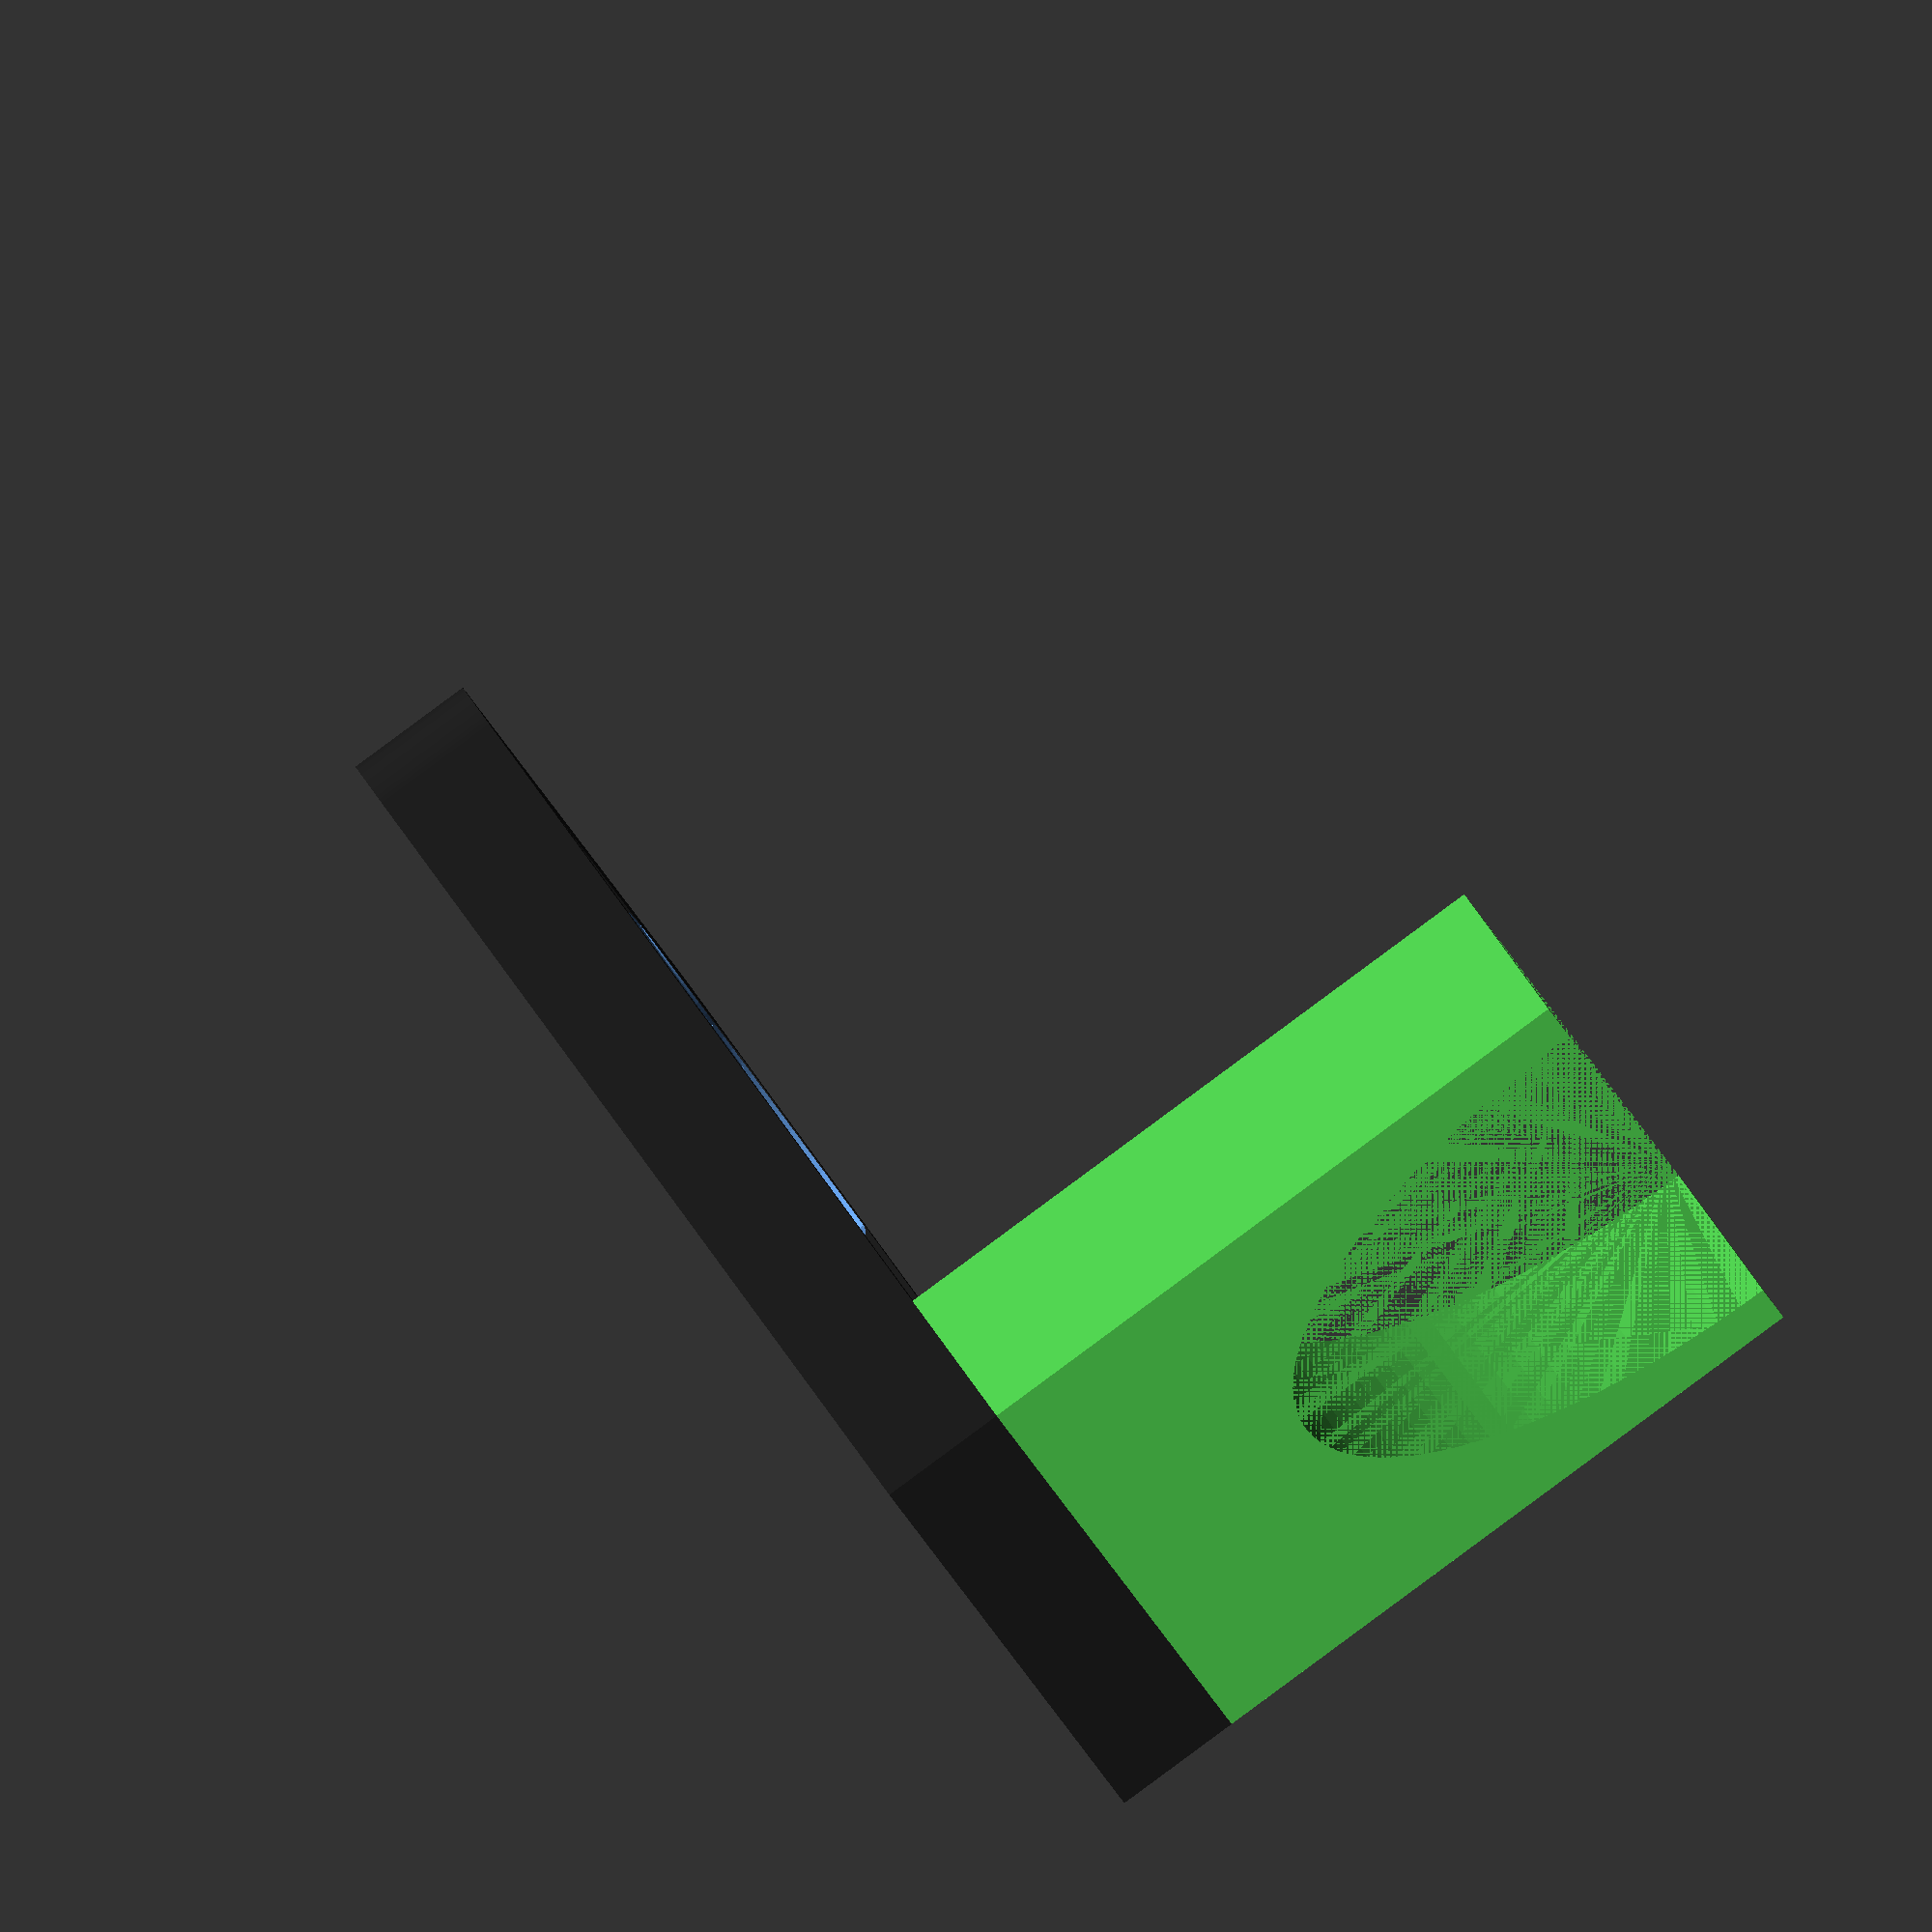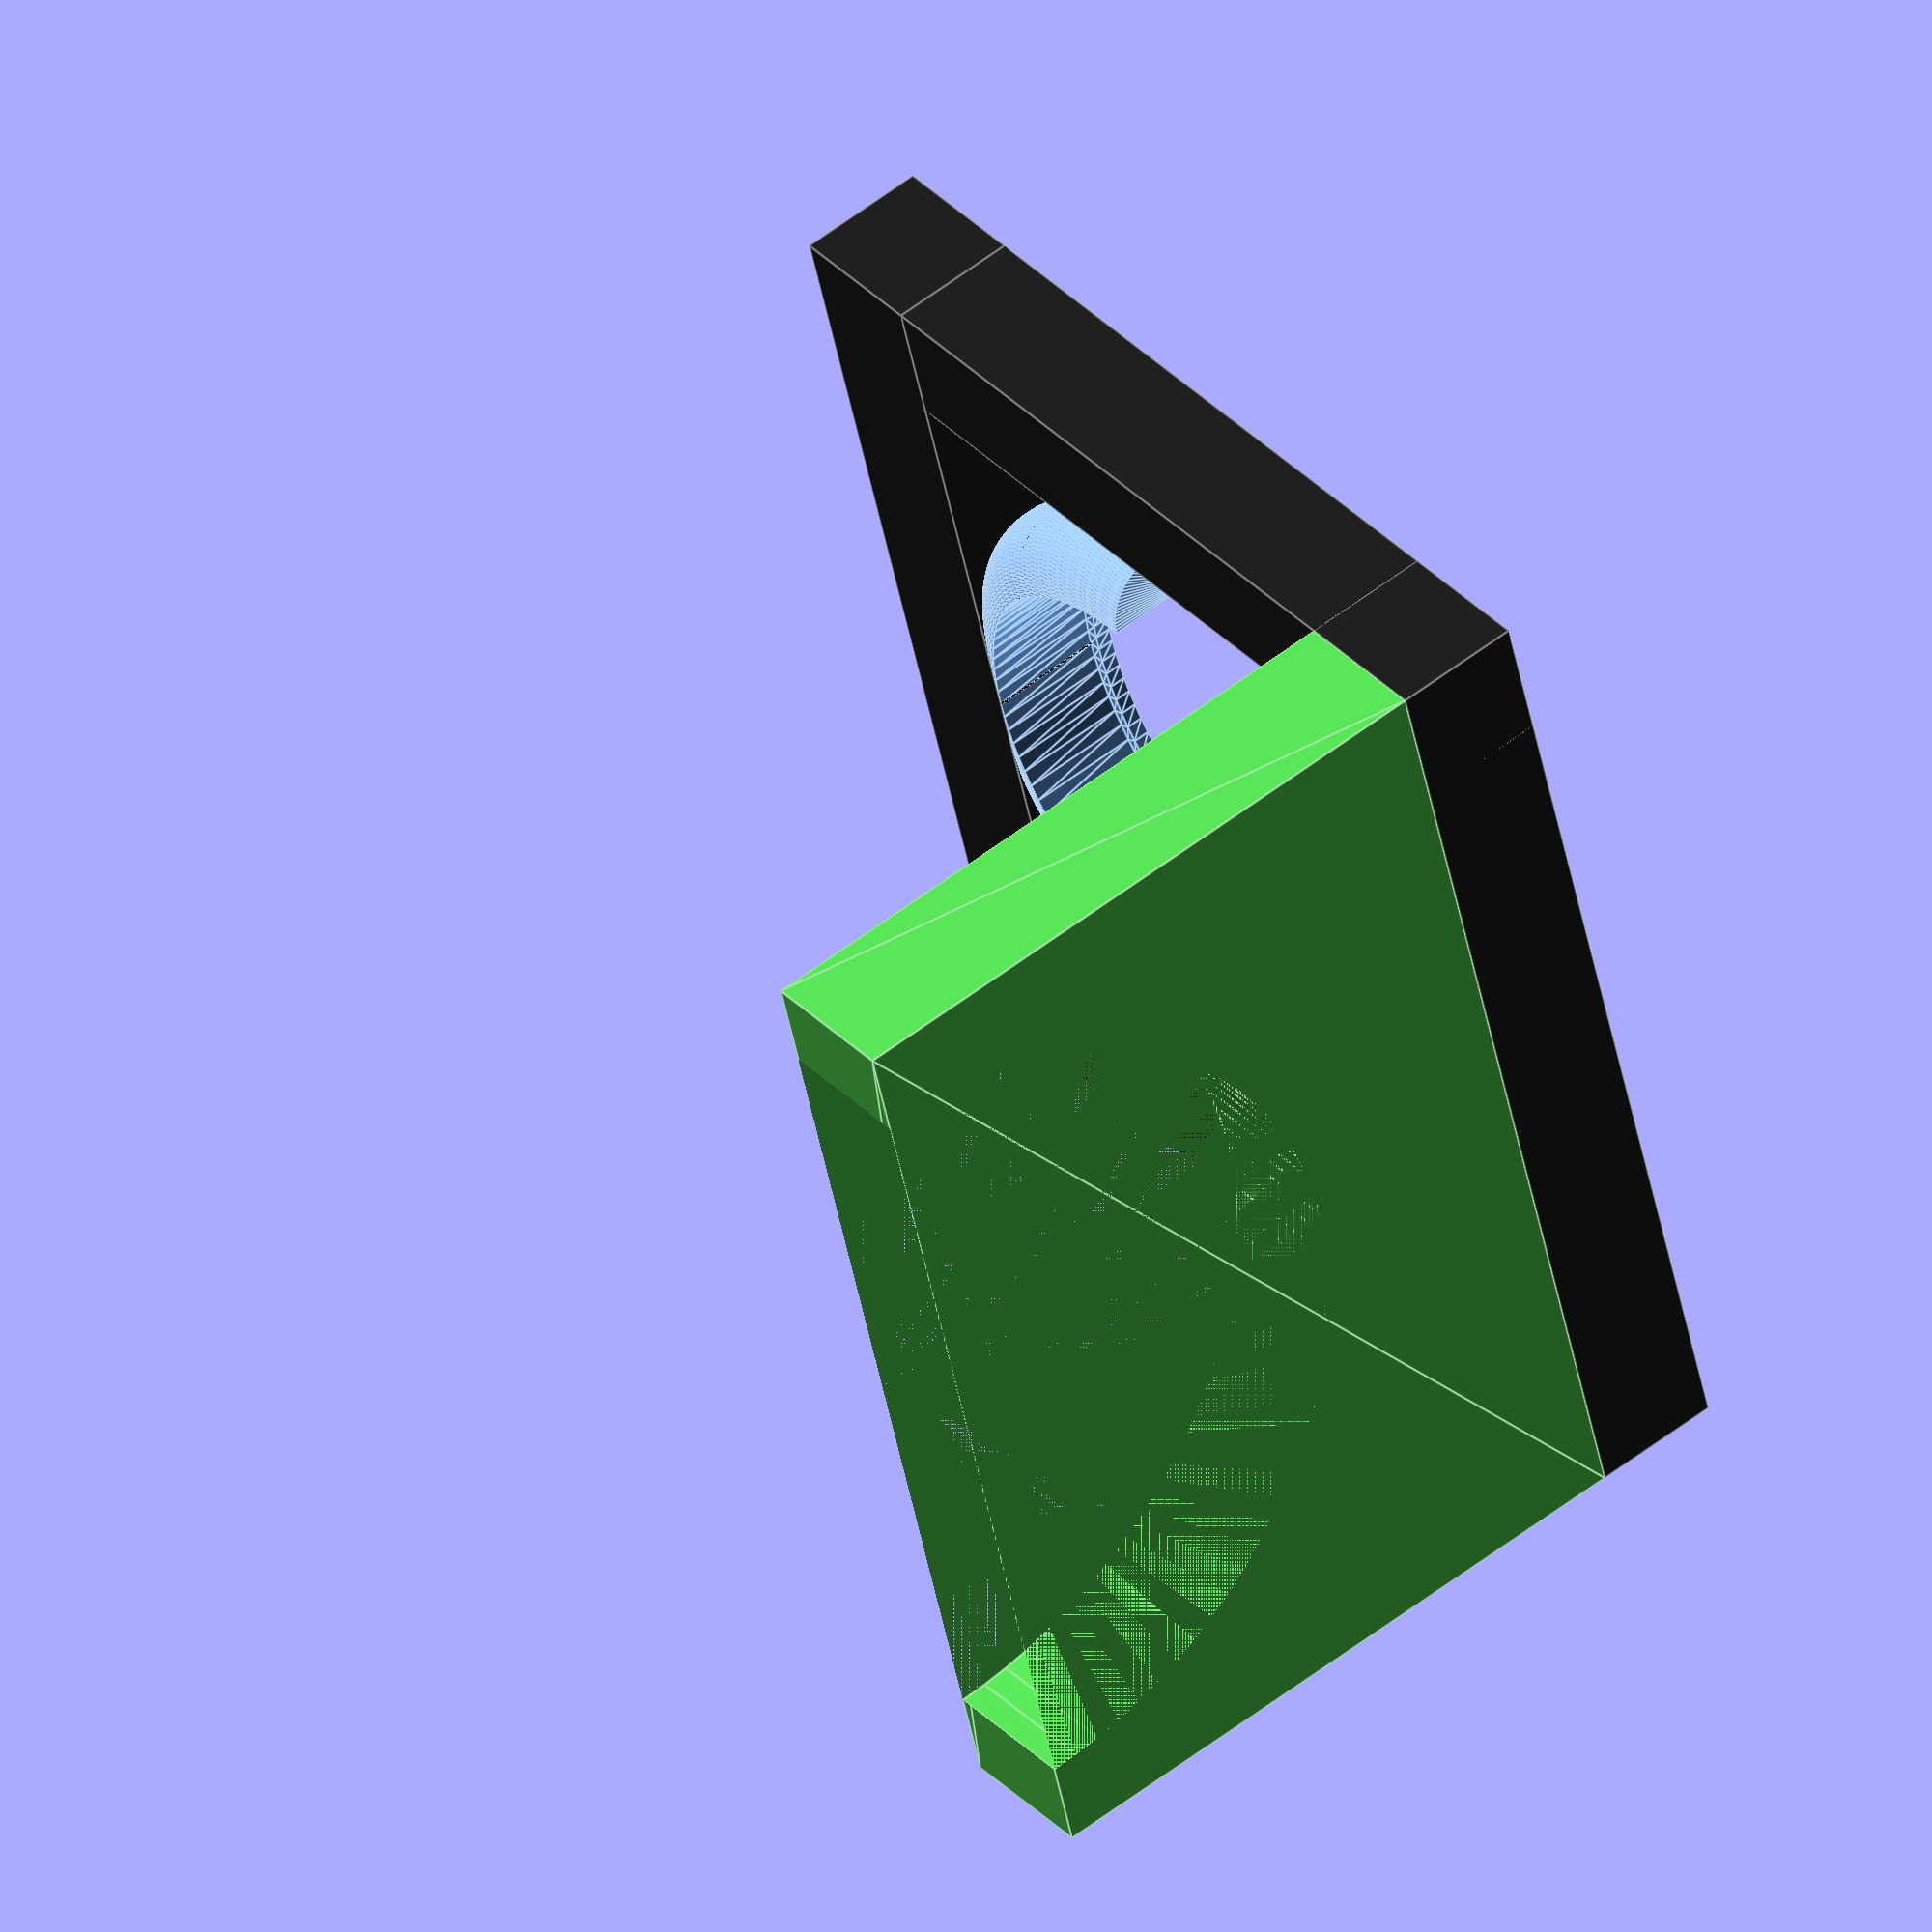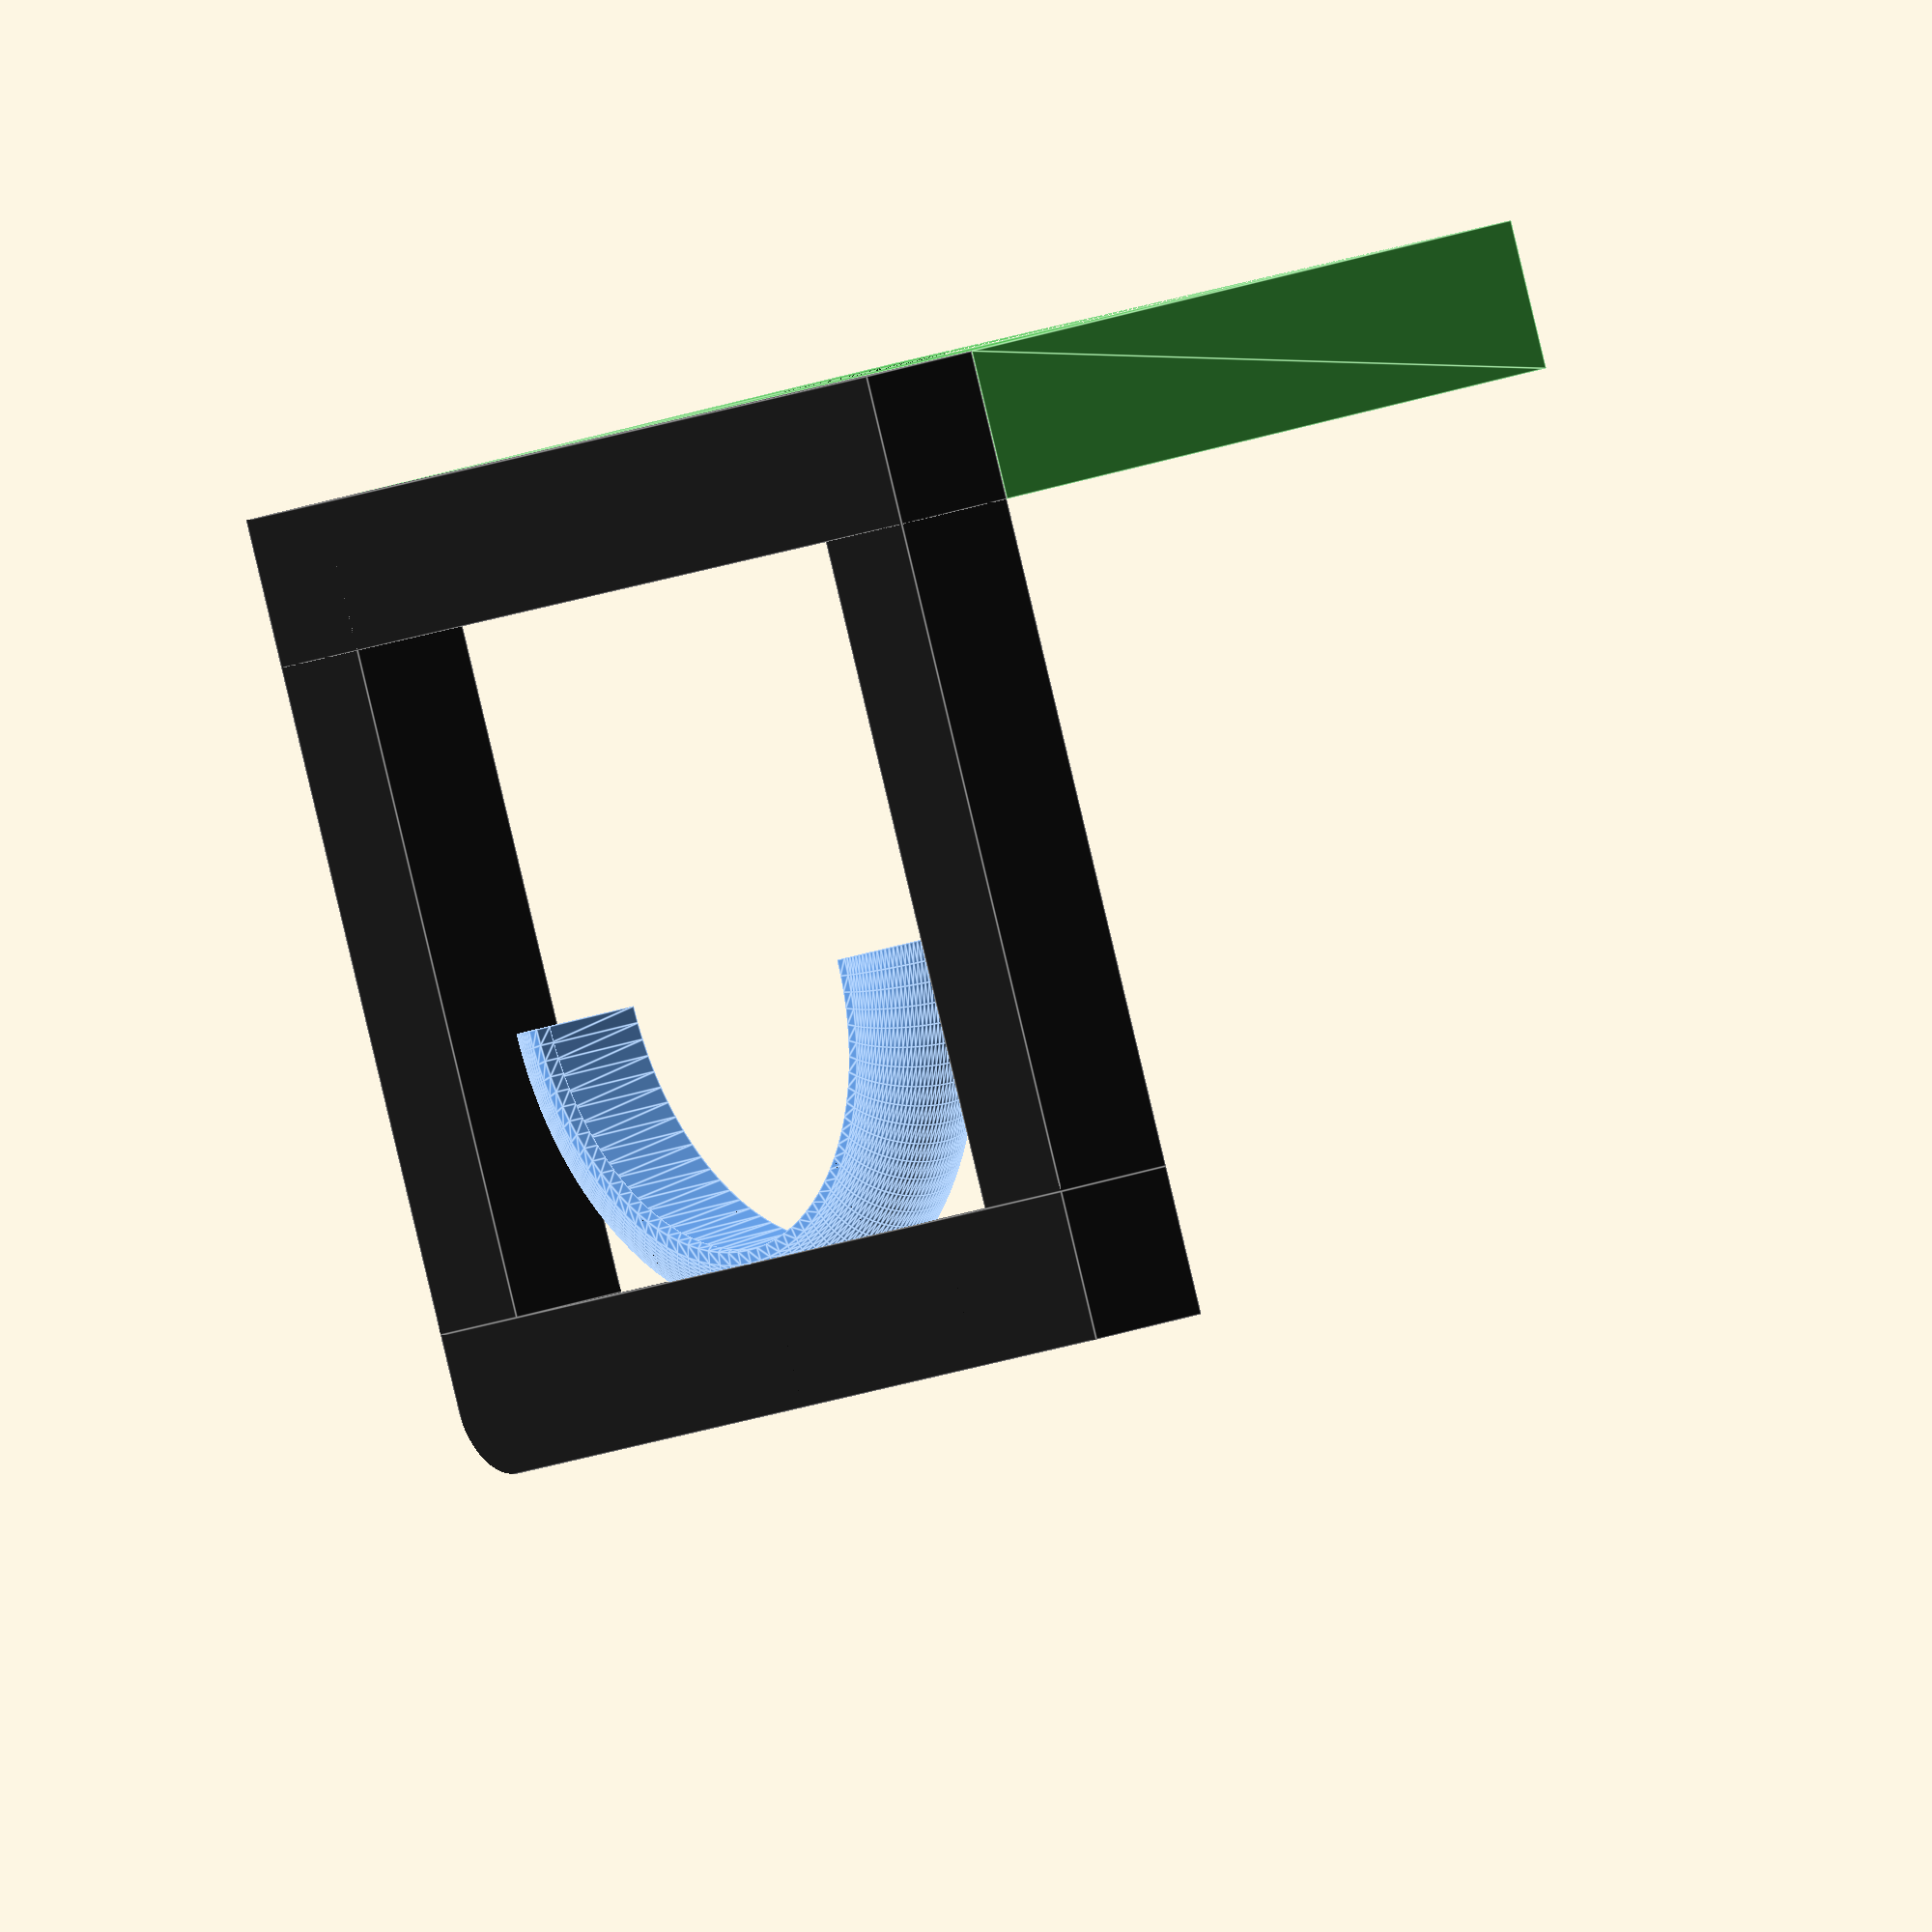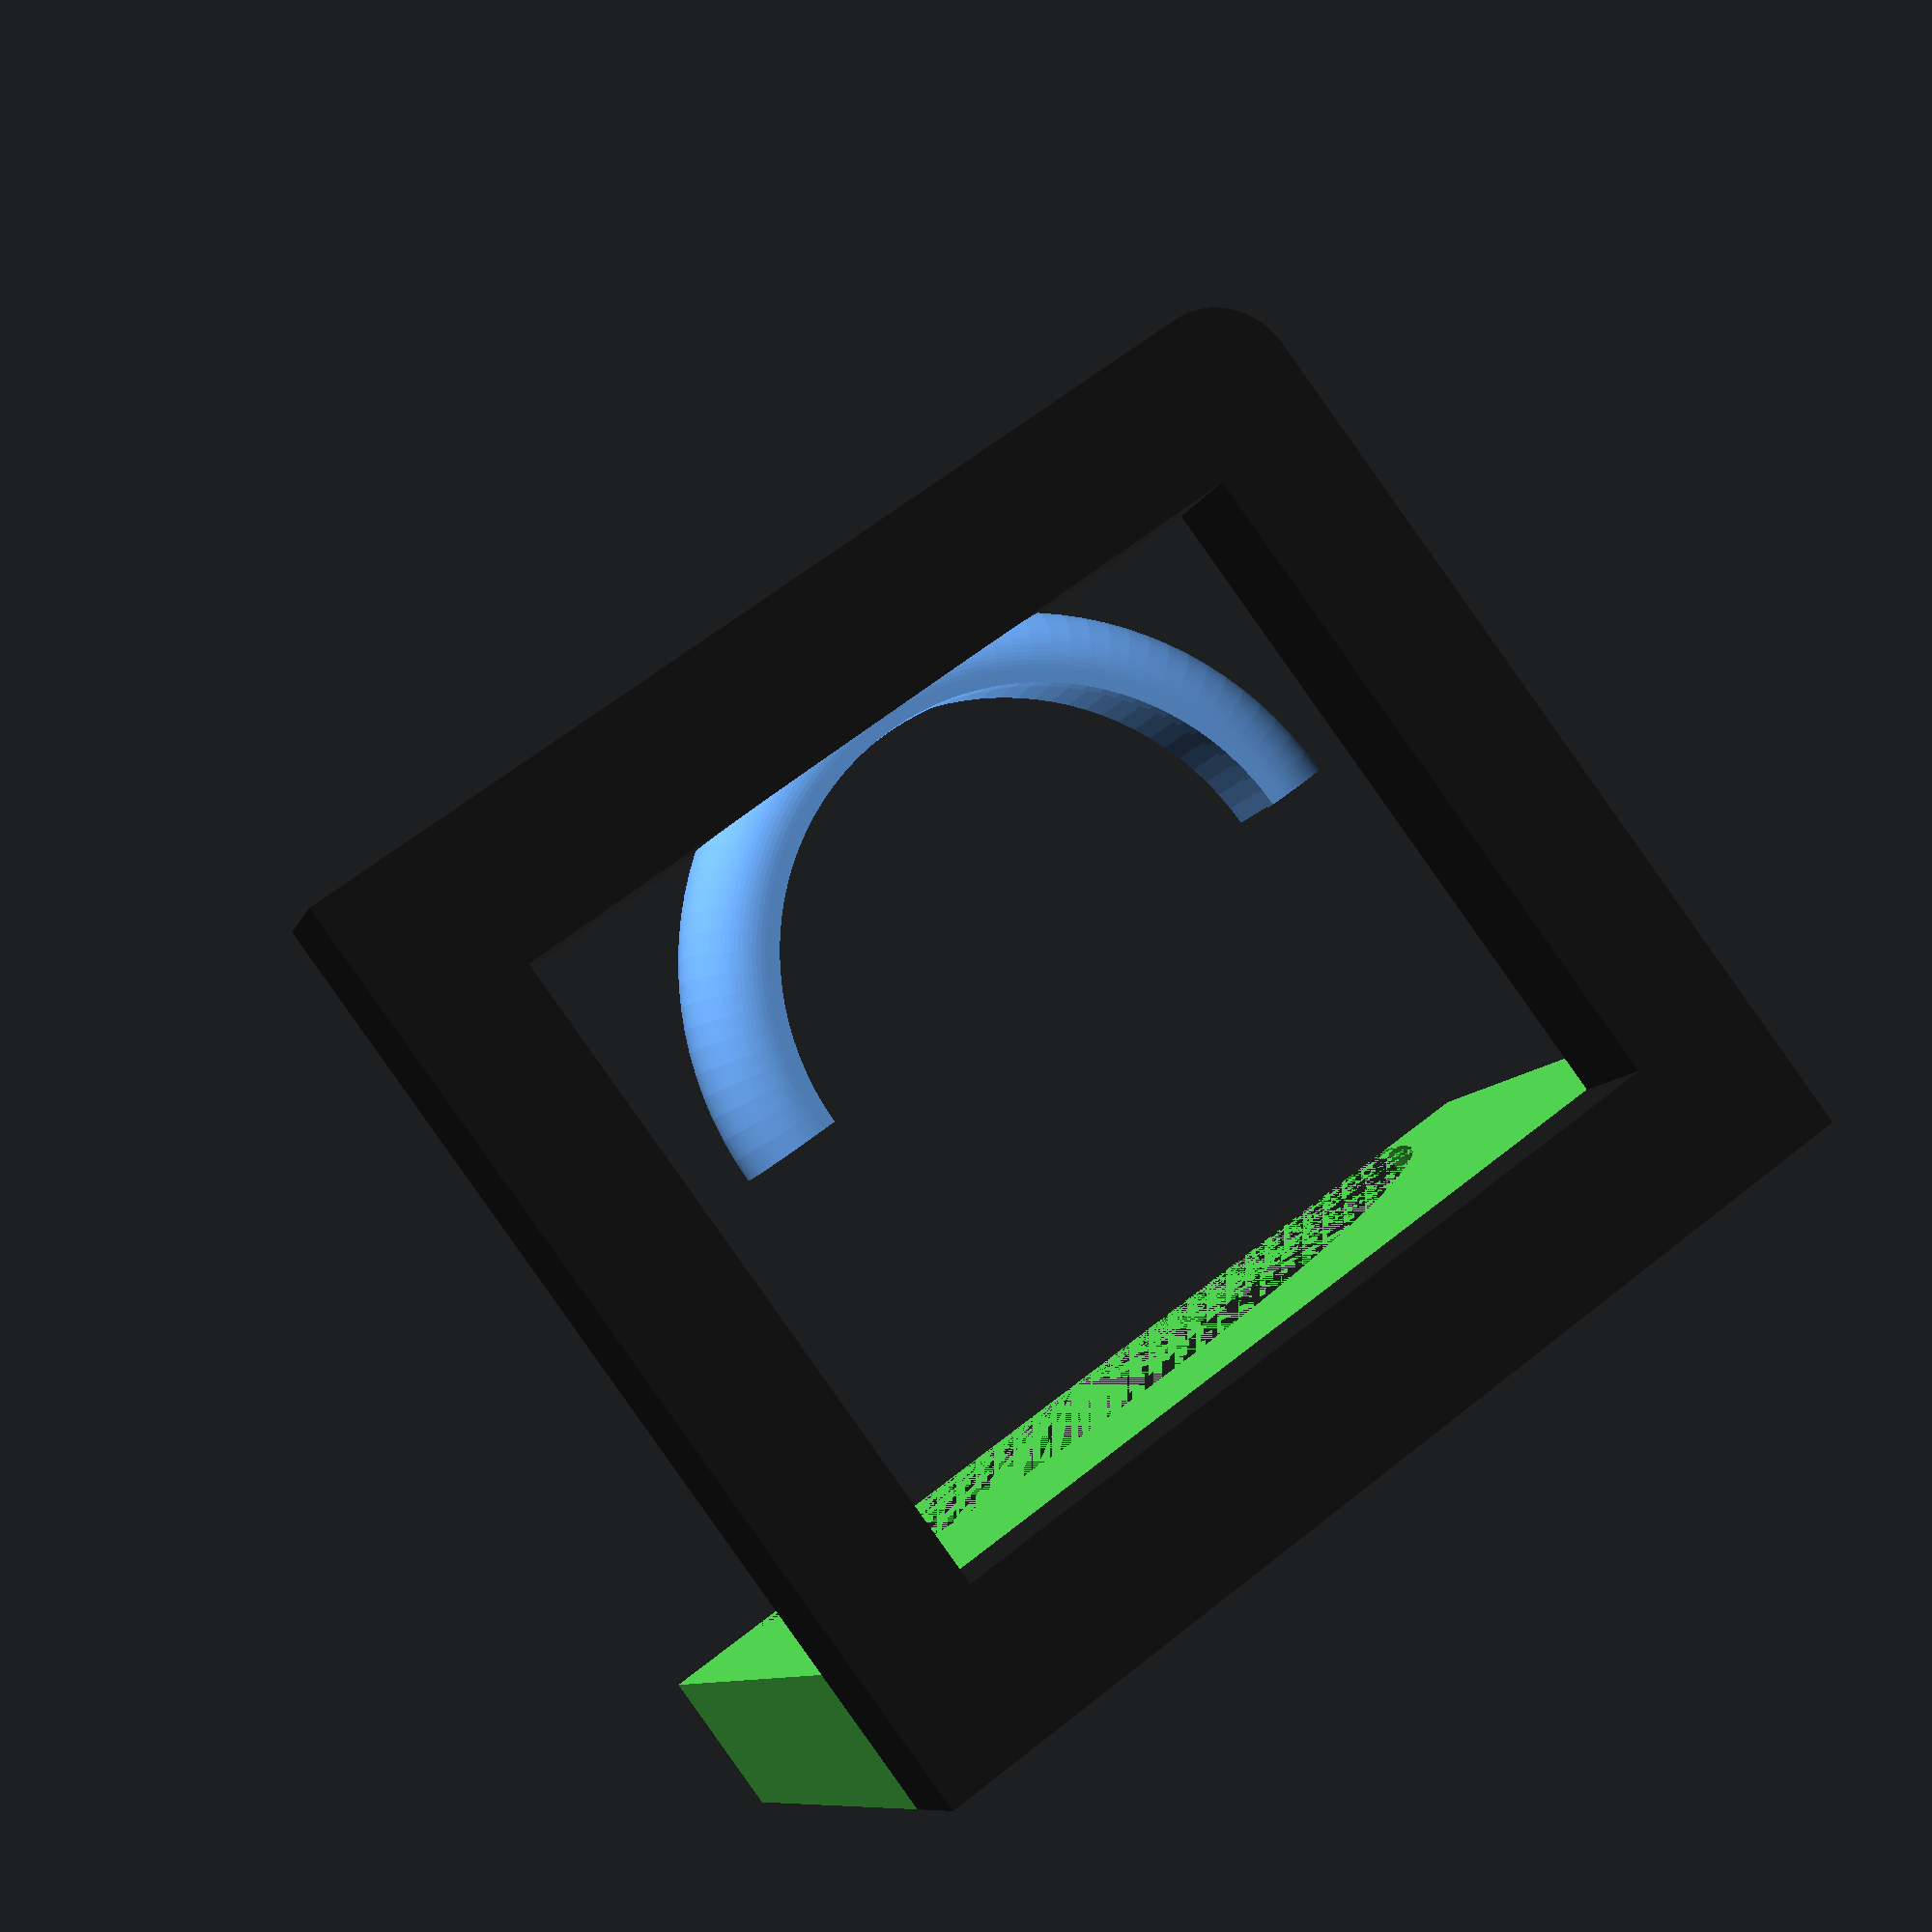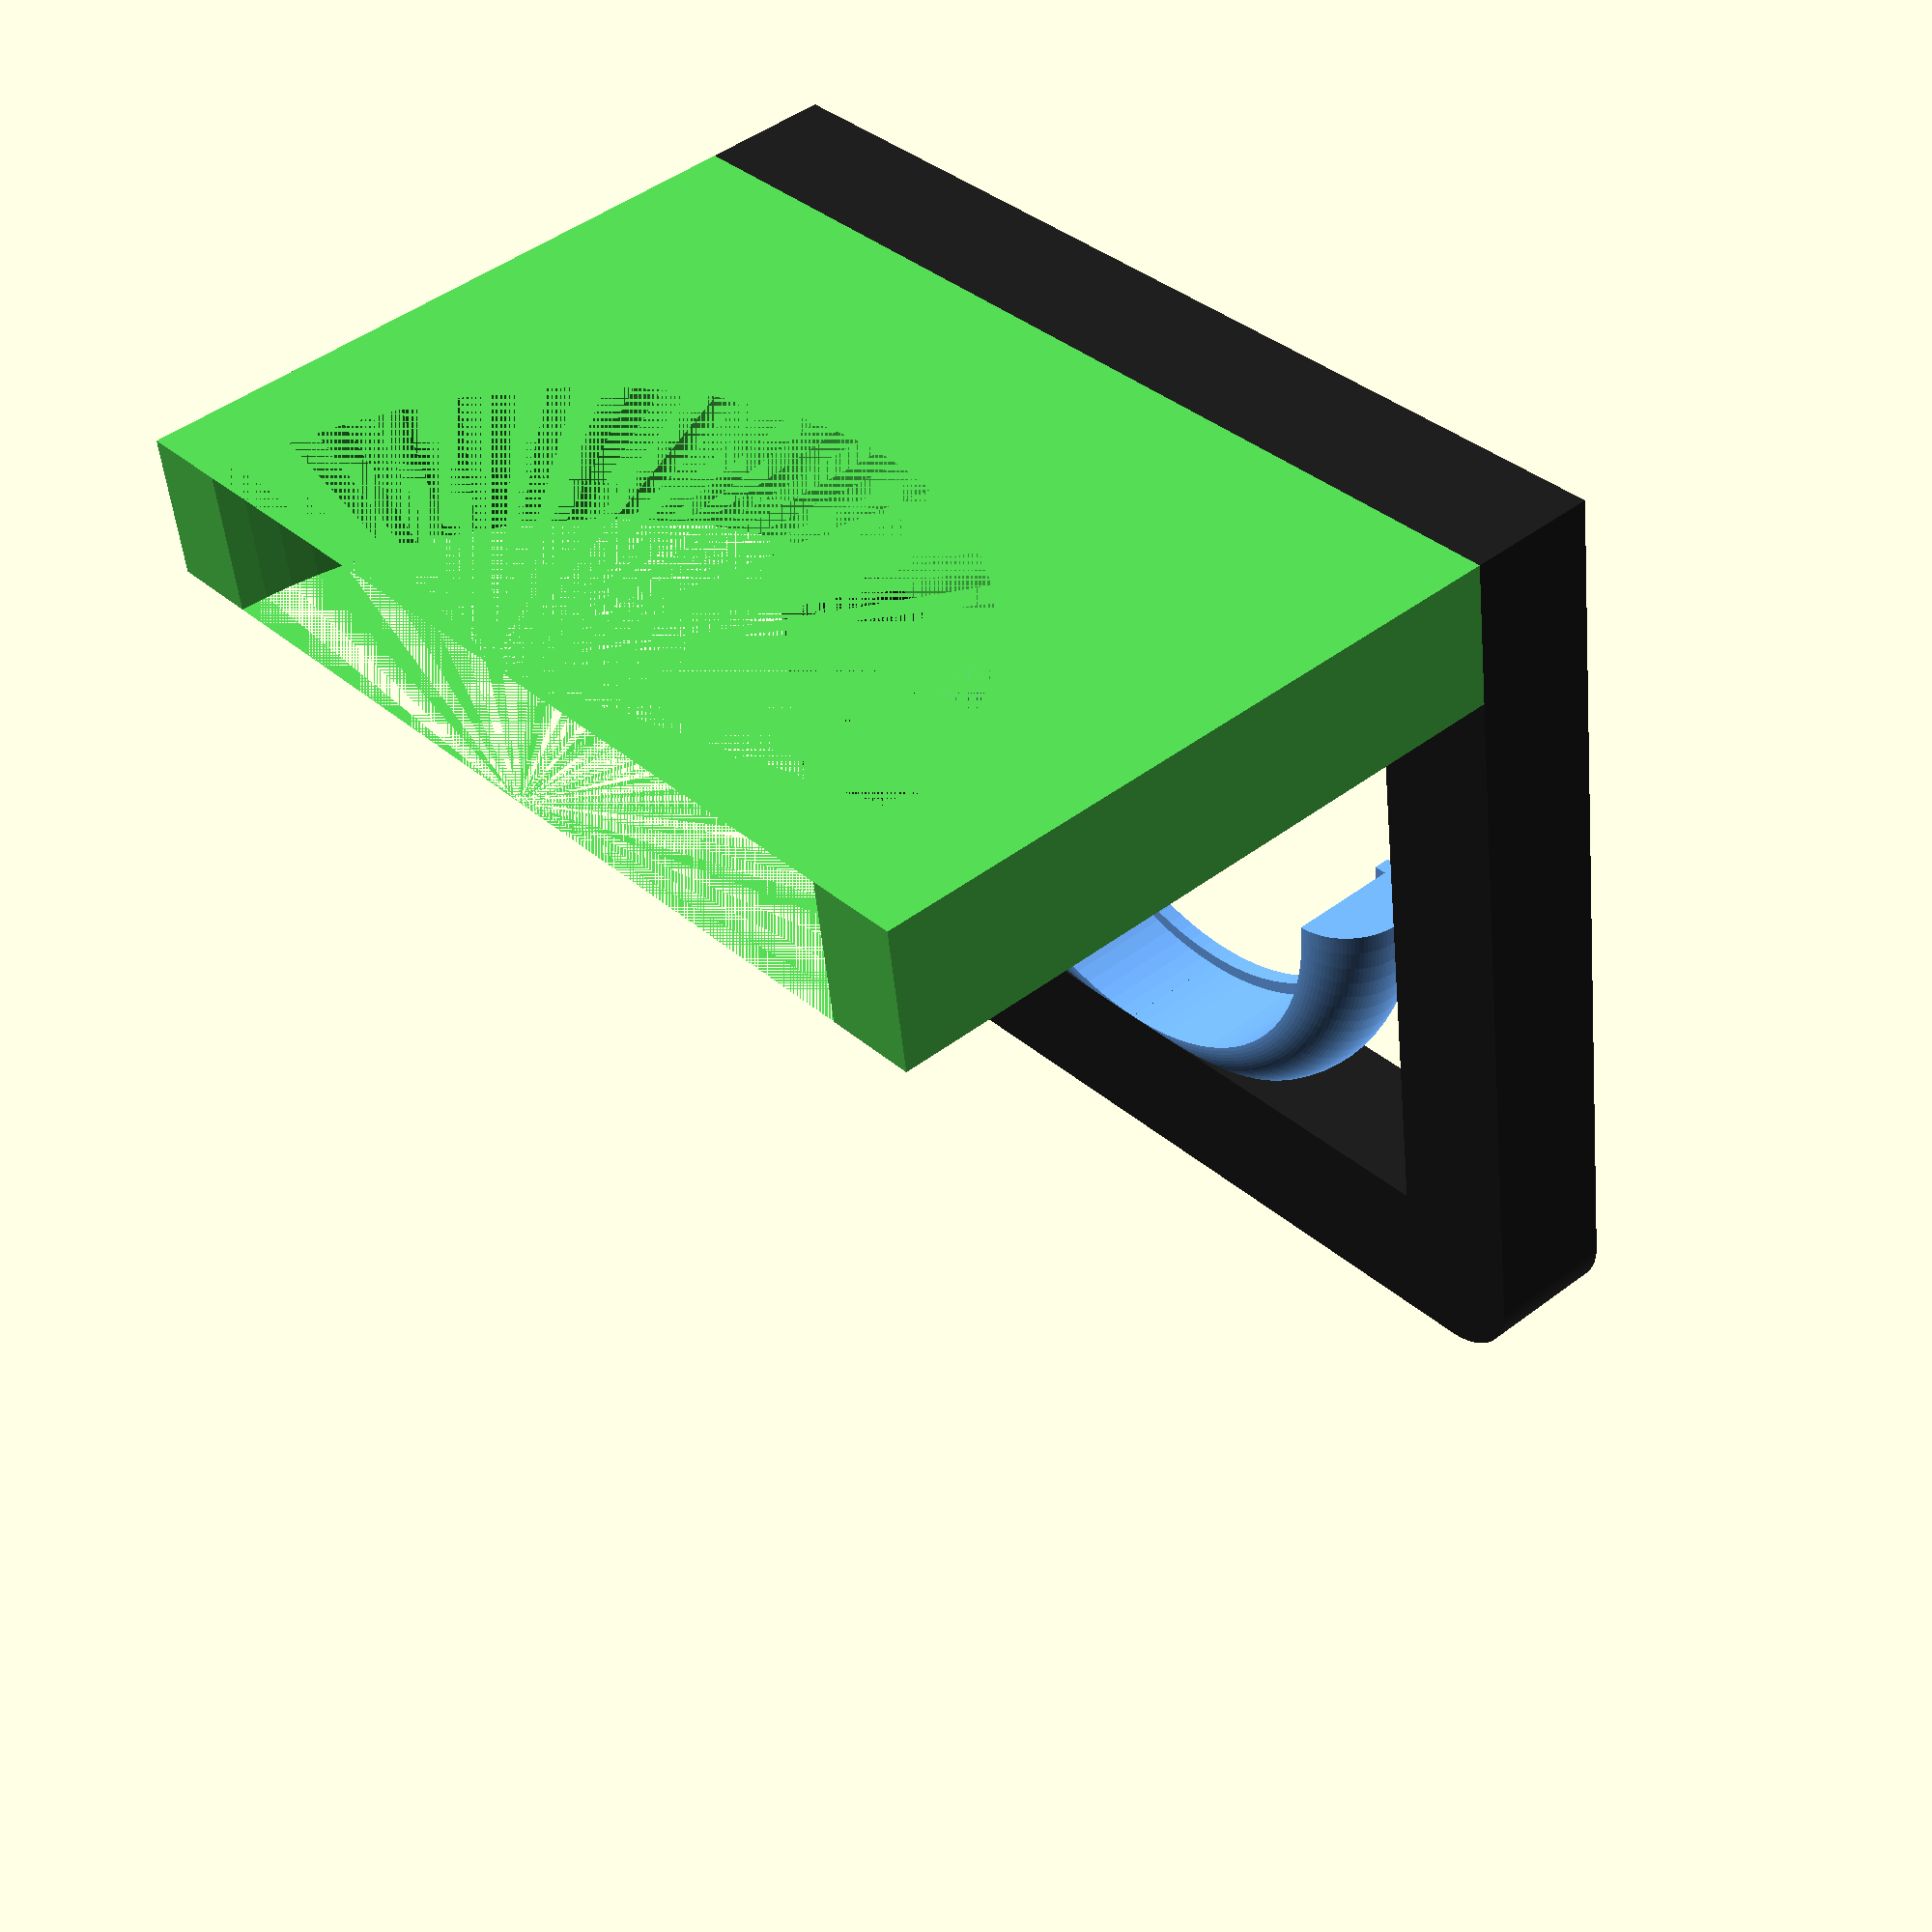
<openscad>
// ------------- Measurements Button -------------

diameterYellowThin = 27;
diameterYellowThick = 28.5;
diameterRedThin = 30;
diameterRedLip = 40;
gapWall = 1;
wallSize = 250;
wallThickness = 10;
lengthTotal = 40;
lengthYellow = 21;
lengthYellowThick = 7;
lengthYellowThin = lengthYellow - lengthYellowThick;
lengthRed = lengthTotal - lengthYellow;
lengthRedLip = 8.5;
lengthRedThin = lengthRed - lengthRedLip;

// ----------- Measurements Addon --------------

innerDiameterMount = diameterYellowThick + 0.5; // the mount ring diameter
widthMount = lengthYellowThick; // the width of the mount ring
lengthMountLip = .7; // how far the lip reaches into the gap
thicknessMountLip = .9; // how thick the lip should be (depends on size of gap)
angleMount = 180; // how far the mount should reach around the button

widthBridge = widthMount; // the width of the bridge connecting mount and protector
heightBridge = 8; // the height of the bridge connecting mount and protector
lengthBridge = diameterYellowThick * 2; // the length of the bridge connecting mount and protector
widthSuspends = widthBridge; // the width of the supports suspending the protector below the mount
lengthSuspends = diameterRedLip * 1.1; // the length of the supports suspending the protector below the mount

protectorPertrudeLength = 3;
lengthProtector = lengthTotal - lengthYellowThick + protectorPertrudeLength;
caveInProtector = 10;
sideWidthProtector = 5;

// ------------ Print Settings --------------

print = true;
printButton = false;
preview = false;

$fn = 100;

// ------------ Modules ---------------

module emergencyButton() {
  
  // yellow part
  color("yellow") {
    cylinder(r=diameterYellowThin/2, h=lengthYellow, center=false); // yellow thin part
    cylinder(r=diameterYellowThick/2, h=lengthYellowThick, center=false); // yellow thick part
  }
  // red (button) part
  translate([0, 0, lengthYellow]) color("red") {
    cylinder(r=diameterRedThin/2, h=lengthRed, center=false); // red thin part
    translate([0, 0, lengthRedThin]) cylinder(r=diameterRedLip/2, h=lengthRedLip, center=false); // red lip part
  }
  
};

module wall() {

  translate([-wallSize/2, -wallSize/2, 0]) // move the top left corner to center the wall
    cube(size=[wallSize, wallSize, wallThickness], center=false);

}

module buttonWithWall() {

  wall();
  translate([0, 0, wallThickness+gapWall]) // move button from the wall
    emergencyButton();
  
}

module addon() {

  mount();
  protector();
  
}

module mount() {

  color("#70B0FF") {
    rotate([0, 0, -(angleMount-180)/2]) rotate_extrude(angle=angleMount) // enable variable angle compared to cylinder difference
      translate([innerDiameterMount/2, 0, 0]) // move the shape to get the correct inner diameter
        difference() { // make the inside of the mount flat to improve stability
          union() {
            circle(d=widthMount);
            translate([-lengthMountLip, -(widthMount/2 - thicknessMountLip), 0])
              rotate([180, 0, 0])
                square([lengthMountLip, thicknessMountLip], center=false);
          }

          translate([-widthMount, -widthMount/2 + thicknessMountLip, 0]) // position the flat part on the inside
            square([widthMount, widthMount-thicknessMountLip], center=false);
          translate([-lengthMountLip, widthMount/2, 0]) // position the flat part on the inside
            rotate([180, 180])
              square([innerDiameterMount/2, widthMount], center=false);
        }
  }
  
}

module roundedCorner() {
  translate([-(lengthBridge/2 - heightBridge/2), innerDiameterMount/2+widthMount-heightBridge/2, 0,])
    difference() {
      cylinder(d=heightBridge*2, h=widthBridge*2, center=true);
      cylinder(d=heightBridge, h=widthBridge*2, center=true);
      translate([heightBridge, 0, 0])
        cube([heightBridge*2, heightBridge*2, heightBridge*2], center=true);
      translate([0, -heightBridge, 0])
        cube([heightBridge*2, heightBridge*2, heightBridge*2], center=true);
    }
};

function getCaveInCylinderHeight () = (lengthBridge/2 - sideWidthProtector);

module protector() {

  translate([0, 0, 0.5]) 
  {

    // bridge & suspends
    color("#1D1D1D") {
      union() {
        difference() {
          translate([-lengthBridge/2, innerDiameterMount/2, -heightBridge/2])
            cube([lengthBridge, heightBridge, widthBridge], center=false);

          // cylinder(d=(innerDiameterMount+widthMount+heightBridge)*1.25, h=widthBridge*2, center=true);
          translate([0, 1, 0])
            roundedCorner();

          translate([0, 1, 0])
            rotate([0, 0, -90])
              roundedCorner();
        }
          
        translate([lengthBridge/2, innerDiameterMount/2, -heightBridge/2])
          rotate([180, 180, 0])
            cube([widthSuspends, lengthSuspends, widthBridge], center=false);
        translate([-lengthBridge/2, innerDiameterMount/2, -heightBridge/2])
          rotate([180, 270, 0])
            cube([widthSuspends, lengthSuspends, widthBridge], center=false);

        translate([lengthBridge/2, innerDiameterMount/2-lengthSuspends, -heightBridge/2])
          rotate([270, 180, 0])
          cube([lengthBridge, widthBridge, heightBridge], center=false);
      }
    }

    color("#50D050") {

      difference() {

        hull() {

          translate([lengthBridge/2, innerDiameterMount/2-lengthSuspends, -heightBridge/2 + widthBridge])
            rotate([270, 180, 0])
              cube([widthBridge, lengthProtector, heightBridge], center=false);
              
          // translate([0, innerDiameterMount/2-lengthSuspends, -heightBridge/2 + widthBridge + lengthProtector - caveInProtector - 1])
          //   rotate([90, 0, 180])
          //     cylinder(d=1, h=widthBridge, center=false);
          
          translate([widthBridge-lengthBridge/2, innerDiameterMount/2-lengthSuspends, -heightBridge/2 + widthBridge])
            rotate([270, 180, 0])
              cube([widthBridge, lengthProtector, heightBridge], center=false);

        }

        // cave in
        translate([0, innerDiameterMount/2-lengthSuspends, -heightBridge/2 + widthBridge + lengthProtector + 0])
          rotate([90, 0, 180])
            cylinder(r=(lengthBridge/2 - sideWidthProtector), h=heightBridge, center=false);
          
      }

    }
    
  }
  
}

function calcHyp(a, b) = sqrt(pow(a, 2) + pow(b, 2));

if (print) {

  if (printButton) {
    translate([0, 0, lengthTotal]) // move the rotated button up so that it rests on the x-y-plane 
      rotate([180, 0, 0]) // rotate the button so the tickest part is at the bottom
        emergencyButton();
  } else {

    addon();
    
  }

} else {

  if (preview) {

    rotate([0, 90, 0])
      buttonWithWall();

  } else {

    emergencyButton();
    translate([0, 0, widthMount/2-thicknessMountLip]) addon();
    
  }
  
}

</openscad>
<views>
elev=269.4 azim=111.4 roll=233.6 proj=o view=wireframe
elev=123.4 azim=73.0 roll=129.0 proj=o view=edges
elev=162.0 azim=22.1 roll=308.1 proj=o view=edges
elev=9.2 azim=36.7 roll=165.6 proj=p view=solid
elev=134.1 azim=351.8 roll=131.2 proj=p view=solid
</views>
